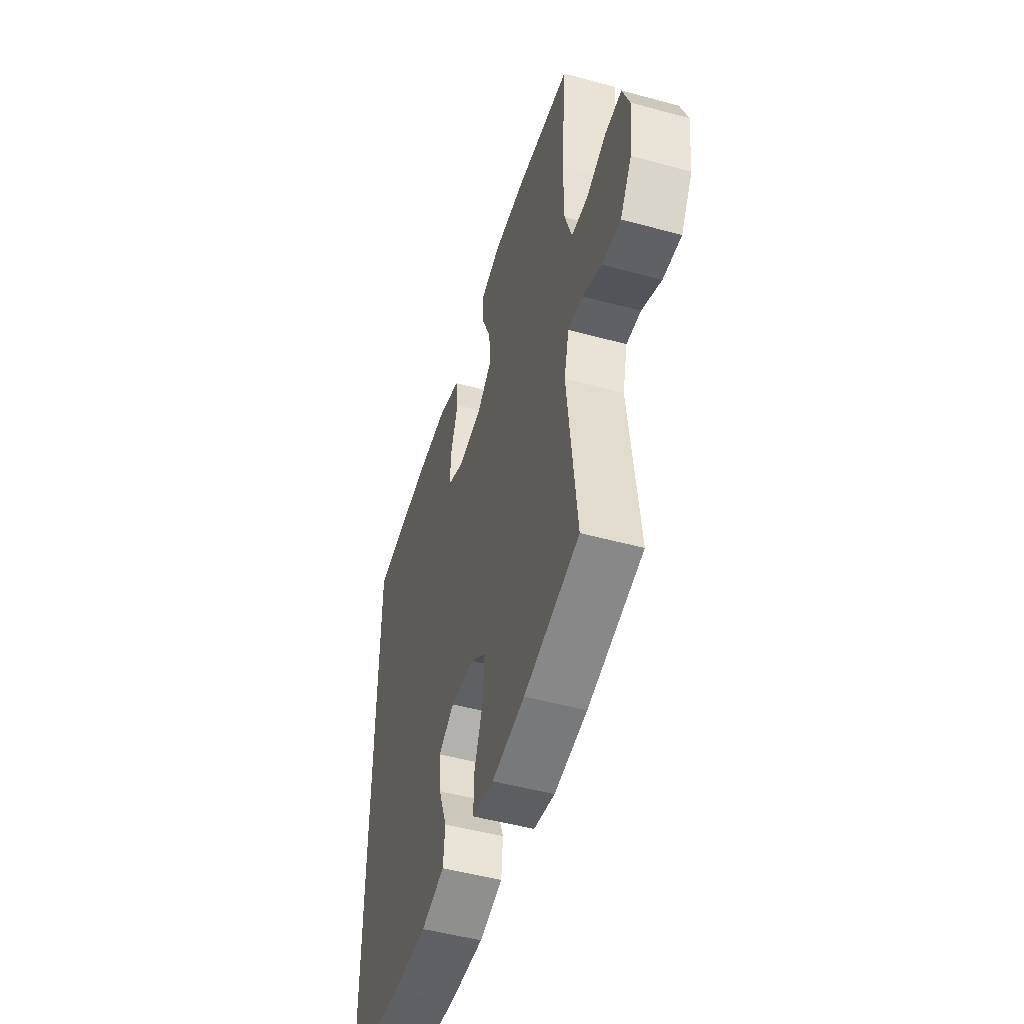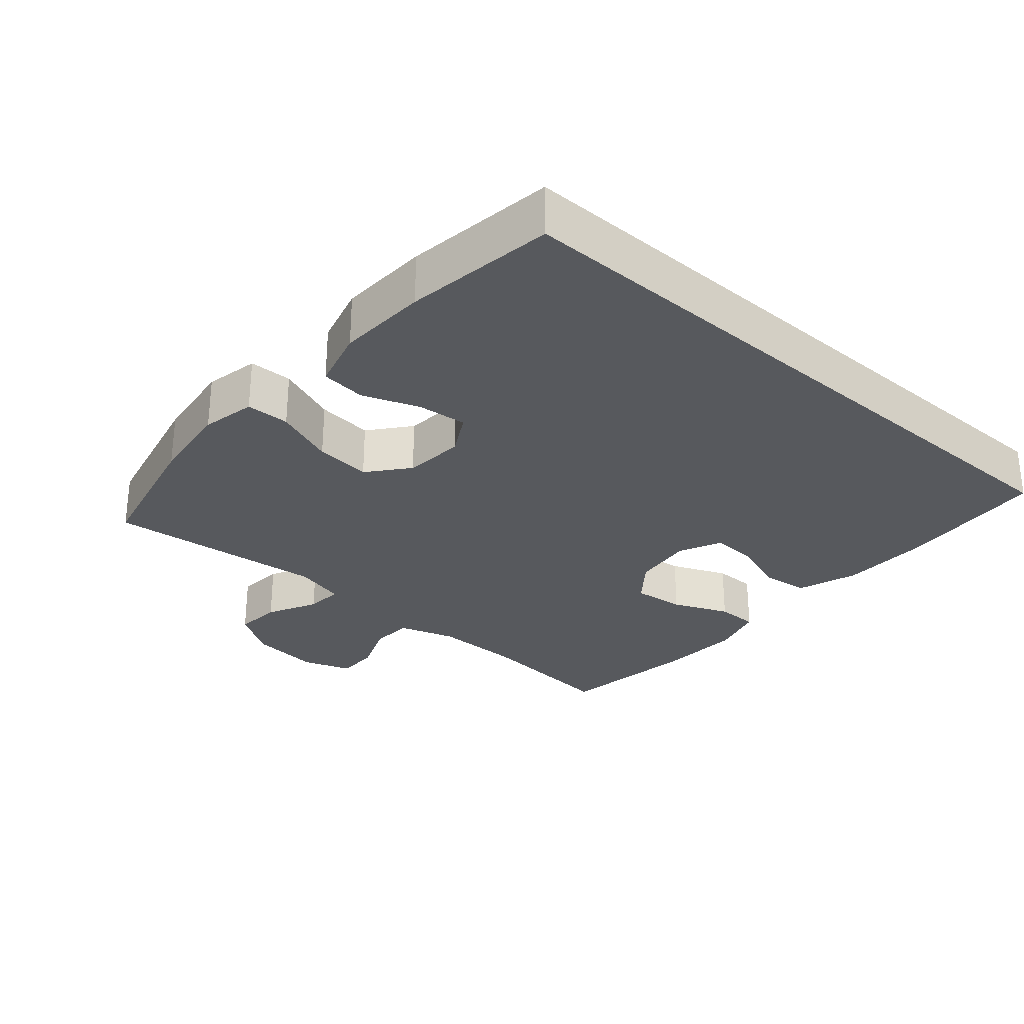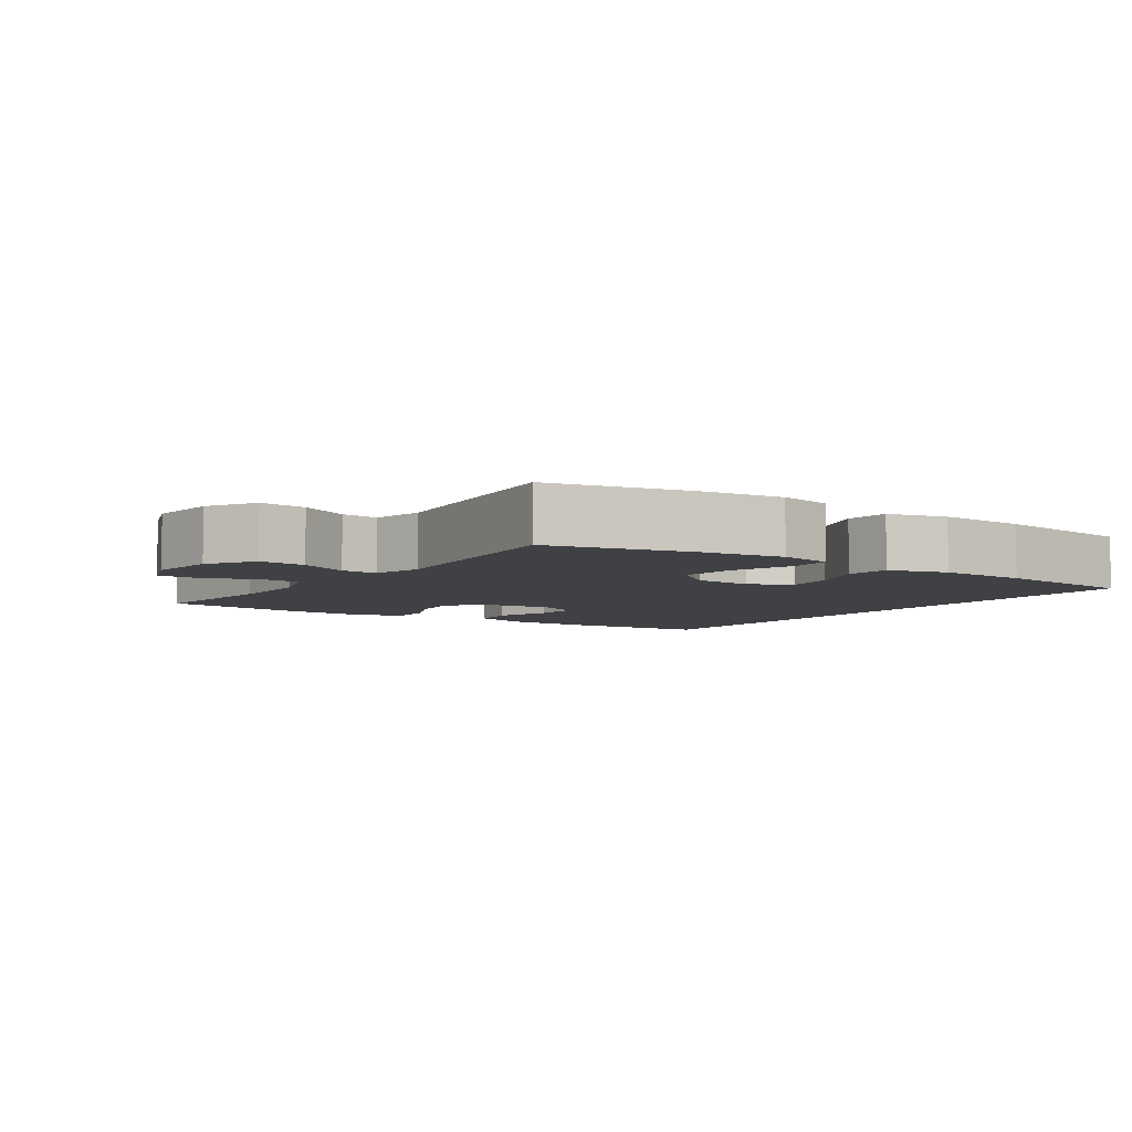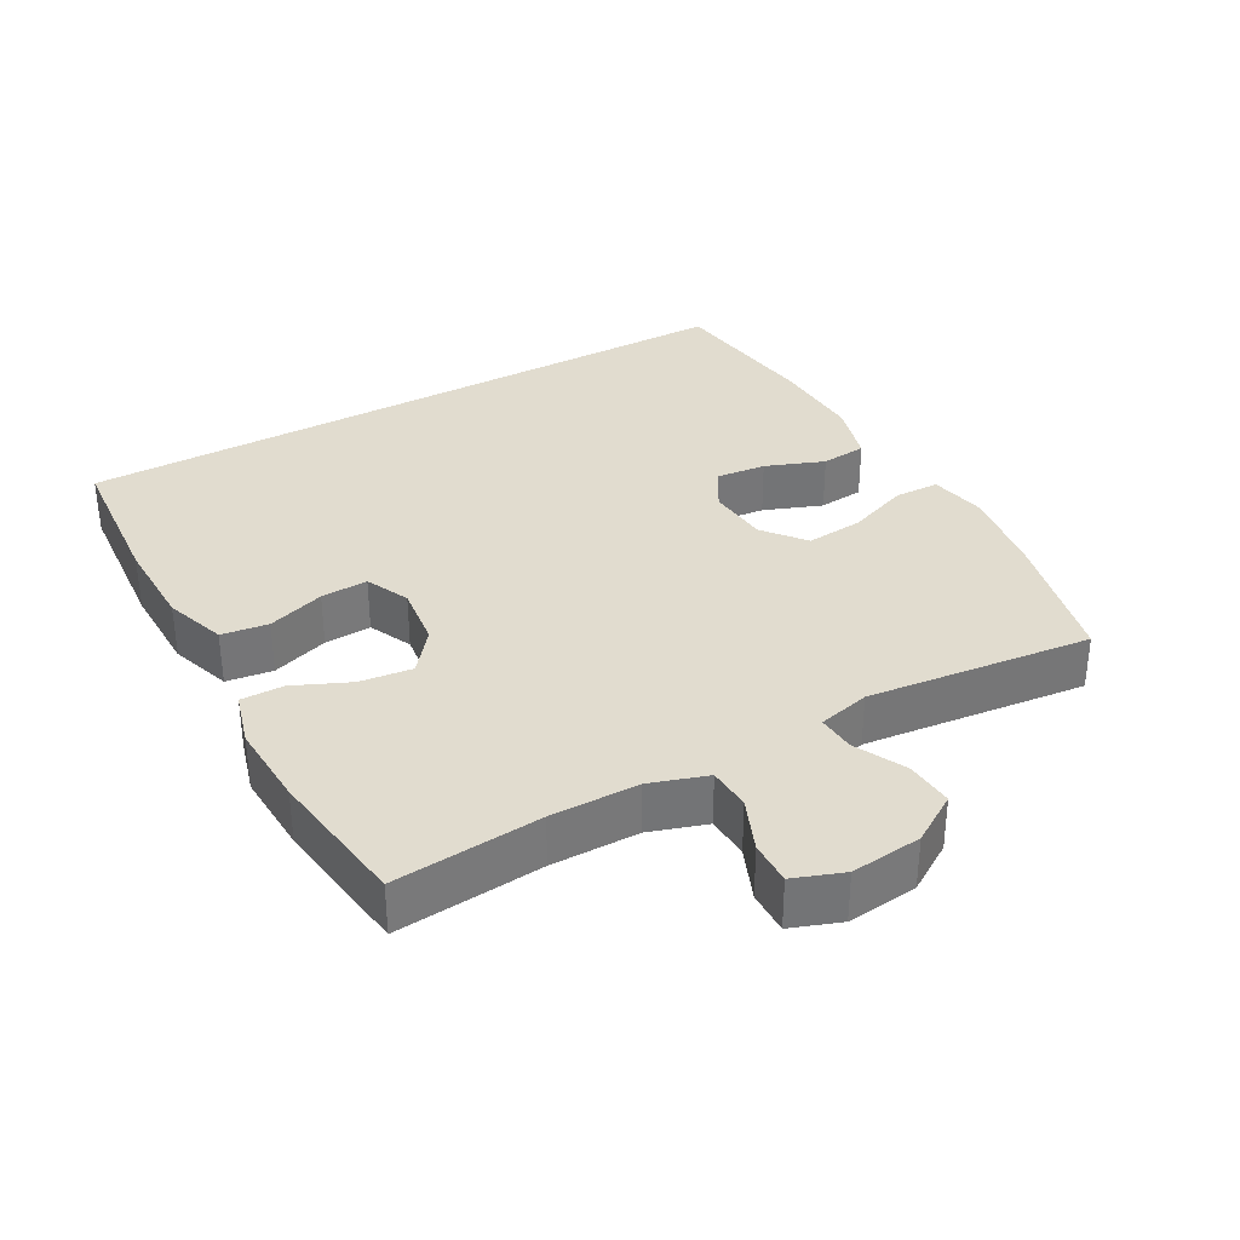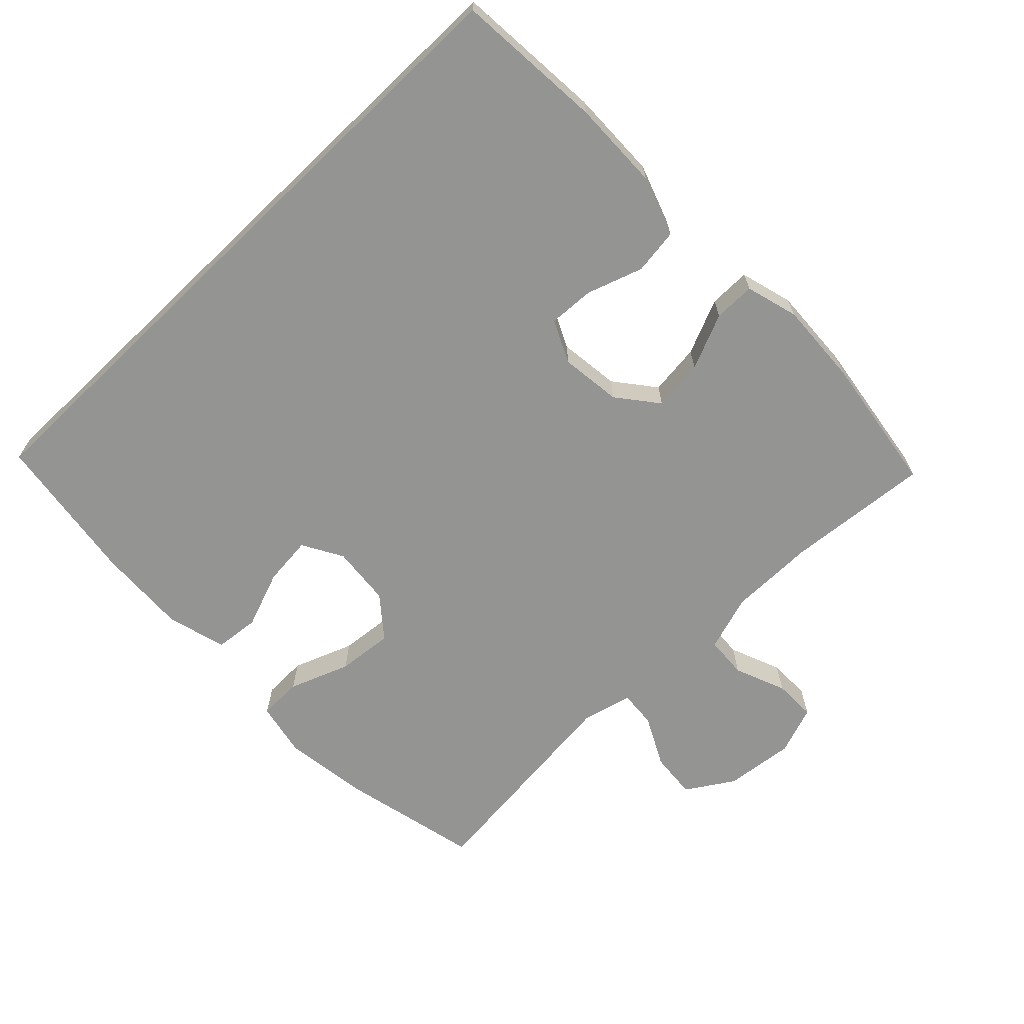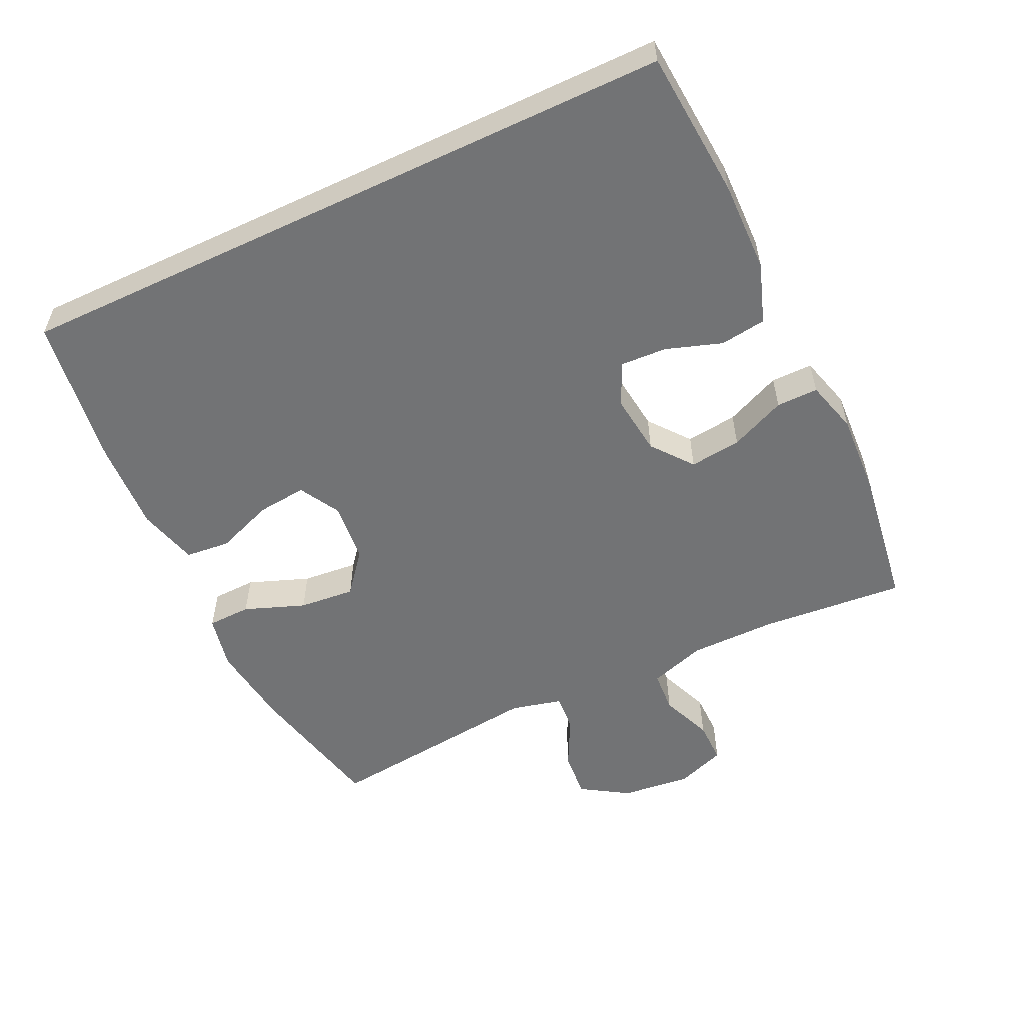
<metadata>
{"format":"obj","ext":"obj","renderer":"f3d","projection":"perspective","resolution":1024,"background":"white","views":[{"elev":-50.1,"azim":73.3,"up":"+Z"},{"elev":-29.3,"azim":-131.2,"up":"+Y"},{"elev":-5.8,"azim":145.5,"up":"+Y"},{"elev":34.3,"azim":61.0,"up":"+Y"},{"elev":-66.9,"azim":-46.2,"up":"+Y"},{"elev":-55.8,"azim":-64.7,"up":"+Y"}]}
</metadata>
<code>
o path1422
v 0.4332 0.0375 -0.1645
v 0.452 0.0375 -0.08883
v 0.5071 0.0375 -0.09285
v 0.5814 0.0375 -0.1307
v 0.6511 0.0375 -0.1365
v 0.6955 0.0375 -0.06632
v 0.7067 0.0375 0.03731
v 0.6803 0.0375 0.1101
v 0.6173 0.0375 0.1093
v 0.5404 0.0375 0.07833
v 0.478 0.0375 0.08216
v 0.4509 0.0375 0.1658
v 0.4503 0.0375 0.2946
v 0.469 0.0375 0.5101
v 0.261 0.0375 0.54
v 0.1375 0.0375 0.5463
v 0.05881 0.0375 0.524
v 0.05918 0.0375 0.462
v 0.09527 0.0375 0.3792
v 0.1044 0.0375 0.3024
v 0.04419 0.0375 0.2545
v -0.04687 0.0375 0.2434
v -0.11 0.0375 0.2731
v -0.1066 0.0375 0.3419
v -0.07855 0.0375 0.4255
v -0.08792 0.0375 0.4938
v -0.1772 0.0375 0.5247
v -0.3109 0.0375 0.5273
v -0.5327 0.0375 0.5101
v -0.5327 0.0375 -0.4918
v -0.3079 0.0375 -0.5231
v -0.173 0.0375 -0.5292
v -0.08407 0.0375 -0.5048
v -0.0775 0.0375 -0.4382
v -0.1097 0.0375 -0.3525
v -0.1173 0.0375 -0.2794
v -0.05695 0.0375 -0.245
v 0.03281 0.0375 -0.2533
v 0.09314 0.0375 -0.3025
v 0.08537 0.0375 -0.3858
v 0.05142 0.0375 -0.4759
v 0.05336 0.0375 -0.5408
v 0.134 0.0375 -0.5573
v 0.2592 0.0375 -0.5405
v 0.469 0.0375 -0.4918
v 0.4332 -0.0375 -0.1645
v 0.452 -0.0375 -0.08883
v 0.5071 -0.0375 -0.09285
v 0.5814 -0.0375 -0.1307
v 0.6511 -0.0375 -0.1365
v 0.6955 -0.0375 -0.06632
v 0.7067 -0.0375 0.03731
v 0.6803 -0.0375 0.1101
v 0.6173 -0.0375 0.1093
v 0.5404 -0.0375 0.07833
v 0.478 -0.0375 0.08216
v 0.4509 -0.0375 0.1658
v 0.4503 -0.0375 0.2946
v 0.469 -0.0375 0.5101
v 0.261 -0.0375 0.54
v 0.1375 -0.0375 0.5463
v 0.05881 -0.0375 0.524
v 0.05918 -0.0375 0.462
v 0.09527 -0.0375 0.3792
v 0.1044 -0.0375 0.3024
v 0.04419 -0.0375 0.2545
v -0.04687 -0.0375 0.2434
v -0.11 -0.0375 0.2731
v -0.1066 -0.0375 0.3419
v -0.07855 -0.0375 0.4255
v -0.08792 -0.0375 0.4938
v -0.1772 -0.0375 0.5247
v -0.3109 -0.0375 0.5273
v -0.5327 -0.0375 0.5101
v -0.5327 -0.0375 -0.4918
v -0.3079 -0.0375 -0.5231
v -0.173 -0.0375 -0.5292
v -0.08407 -0.0375 -0.5048
v -0.0775 -0.0375 -0.4382
v -0.1097 -0.0375 -0.3525
v -0.1173 -0.0375 -0.2794
v -0.05695 -0.0375 -0.245
v 0.03281 -0.0375 -0.2533
v 0.09314 -0.0375 -0.3025
v 0.08537 -0.0375 -0.3858
v 0.05142 -0.0375 -0.4759
v 0.05336 -0.0375 -0.5408
v 0.134 -0.0375 -0.5573
v 0.2592 -0.0375 -0.5405
v 0.469 -0.0375 -0.4918
v 0.6955 0.0375 -0.06632
v 0.7067 0.0375 0.03731
v 0.6803 0.0375 0.1101
v 0.6803 0.0375 0.1101
v 0.6511 0.0375 -0.1365
v 0.6511 0.0375 -0.1365
v 0.6173 0.0375 0.1093
v 0.5814 0.0375 -0.1307
v 0.5404 0.0375 0.07833
v 0.5071 0.0375 -0.09285
v 0.478 0.0375 0.08216
v 0.478 0.0375 0.08216
v 0.452 0.0375 -0.08883
v 0.452 0.0375 -0.08883
v 0.4509 0.0375 0.1658
v 0.4503 0.0375 0.2946
v 0.469 0.0375 0.5101
v 0.469 0.0375 0.5101
v 0.4332 0.0375 -0.1645
v 0.469 0.0375 -0.4918
v 0.469 0.0375 -0.4918
v 0.261 0.0375 0.54
v 0.2592 0.0375 -0.5405
v 0.1375 0.0375 0.5463
v 0.134 0.0375 -0.5573
v 0.09527 0.0375 0.3792
v 0.1044 0.0375 0.3024
v 0.05881 0.0375 0.524
v 0.05881 0.0375 0.524
v 0.05336 0.0375 -0.5408
v 0.05336 0.0375 -0.5408
v 0.09314 0.0375 -0.3025
v 0.08537 0.0375 -0.3858
v 0.04419 0.0375 0.2545
v 0.05918 0.0375 0.462
v 0.03281 0.0375 -0.2533
v 0.05142 0.0375 -0.4759
v -0.04687 0.0375 0.2434
v -0.05695 0.0375 -0.245
v -0.11 0.0375 0.2731
v -0.11 0.0375 0.2731
v -0.1173 0.0375 -0.2794
v -0.1173 0.0375 -0.2794
v -0.08407 0.0375 -0.5048
v -0.08407 0.0375 -0.5048
v -0.0775 0.0375 -0.4382
v -0.1097 0.0375 -0.3525
v -0.1066 0.0375 0.3419
v -0.07855 0.0375 0.4255
v -0.08792 0.0375 0.4938
v -0.08792 0.0375 0.4938
v -0.173 0.0375 -0.5292
v -0.1772 0.0375 0.5247
v -0.3079 0.0375 -0.5231
v -0.3109 0.0375 0.5273
v -0.5327 0.0375 -0.4918
v -0.5327 0.0375 -0.4918
v -0.5327 0.0375 0.5101
v -0.5327 0.0375 0.5101
v 0.6955 -0.0375 -0.06632
v 0.7067 -0.0375 0.03731
v 0.6803 -0.0375 0.1101
v 0.6803 -0.0375 0.1101
v 0.6511 -0.0375 -0.1365
v 0.6511 -0.0375 -0.1365
v 0.6173 -0.0375 0.1093
v 0.5814 -0.0375 -0.1307
v 0.5404 -0.0375 0.07833
v 0.5071 -0.0375 -0.09285
v 0.478 -0.0375 0.08216
v 0.478 -0.0375 0.08216
v 0.452 -0.0375 -0.08883
v 0.452 -0.0375 -0.08883
v 0.4509 -0.0375 0.1658
v 0.4503 -0.0375 0.2946
v 0.469 -0.0375 0.5101
v 0.469 -0.0375 0.5101
v 0.4332 -0.0375 -0.1645
v 0.469 -0.0375 -0.4918
v 0.469 -0.0375 -0.4918
v 0.261 -0.0375 0.54
v 0.2592 -0.0375 -0.5405
v 0.1375 -0.0375 0.5463
v 0.134 -0.0375 -0.5573
v 0.09527 -0.0375 0.3792
v 0.1044 -0.0375 0.3024
v 0.05881 -0.0375 0.524
v 0.05881 -0.0375 0.524
v 0.05336 -0.0375 -0.5408
v 0.05336 -0.0375 -0.5408
v 0.09314 -0.0375 -0.3025
v 0.08537 -0.0375 -0.3858
v 0.04419 -0.0375 0.2545
v 0.05918 -0.0375 0.462
v 0.03281 -0.0375 -0.2533
v 0.05142 -0.0375 -0.4759
v -0.04687 -0.0375 0.2434
v -0.05695 -0.0375 -0.245
v -0.11 -0.0375 0.2731
v -0.11 -0.0375 0.2731
v -0.1173 -0.0375 -0.2794
v -0.1173 -0.0375 -0.2794
v -0.08407 -0.0375 -0.5048
v -0.08407 -0.0375 -0.5048
v -0.0775 -0.0375 -0.4382
v -0.1097 -0.0375 -0.3525
v -0.1066 -0.0375 0.3419
v -0.07855 -0.0375 0.4255
v -0.08792 -0.0375 0.4938
v -0.08792 -0.0375 0.4938
v -0.173 -0.0375 -0.5292
v -0.1772 -0.0375 0.5247
v -0.3079 -0.0375 -0.5231
v -0.3109 -0.0375 0.5273
v -0.5327 -0.0375 -0.4918
v -0.5327 -0.0375 -0.4918
v -0.5327 -0.0375 0.5101
v -0.5327 -0.0375 0.5101
f 204 197 202
f 168 172 169
f 196 201 195
f 205 191 189
f 204 189 197
f 191 188 189
f 151 158 150
f 158 159 157
f 203 196 191
f 175 173 184
f 172 182 174
f 162 159 160
f 184 173 177
f 189 188 187
f 188 185 187
f 181 168 185
f 165 176 164
f 171 165 166
f 195 201 193
f 179 174 186
f 162 160 183
f 183 164 176
f 205 189 207
f 168 181 172
f 160 159 158
f 203 191 205
f 150 158 157
f 185 162 183
f 176 171 175
f 201 196 203
f 207 189 204
f 185 168 162
f 171 176 165
f 150 157 154
f 183 160 164
f 156 151 152
f 197 198 202
f 158 151 156
f 186 174 182
f 202 198 199
f 173 175 171
f 187 185 183
f 182 172 181
f 6 7 52 51
f 7 94 153 52
f 96 6 51 155
f 8 9 54 53
f 4 5 50 49
f 9 10 55 54
f 3 4 49 48
f 10 102 161 55
f 104 3 48 163
f 11 12 57 56
f 13 108 167 58
f 1 2 47 46
f 12 13 58 57
f 111 1 46 170
f 14 15 60 59
f 44 45 90 89
f 15 16 61 60
f 43 44 89 88
f 19 20 65 64
f 16 119 178 61
f 121 43 88 180
f 39 40 85 84
f 20 21 66 65
f 18 19 64 63
f 17 18 63 62
f 38 39 84 83
f 41 42 87 86
f 40 41 86 85
f 21 22 67 66
f 37 38 83 82
f 22 131 190 67
f 133 37 82 192
f 135 34 79 194
f 34 35 80 79
f 24 25 70 69
f 25 141 200 70
f 32 33 78 77
f 26 27 72 71
f 23 24 69 68
f 35 36 81 80
f 31 32 77 76
f 27 28 73 72
f 147 31 76 206
f 149 30 75 208
f 28 29 74 73
f 145 143 138
f 109 110 113
f 137 136 142
f 146 130 132
f 145 138 130
f 132 130 129
f 92 91 99
f 99 98 100
f 144 132 137
f 116 125 114
f 113 115 123
f 103 101 100
f 125 118 114
f 130 128 129
f 129 128 126
f 122 126 109
f 106 105 117
f 112 107 106
f 136 134 142
f 120 127 115
f 103 124 101
f 124 117 105
f 146 148 130
f 109 113 122
f 101 99 100
f 144 146 132
f 91 98 99
f 126 124 103
f 117 116 112
f 142 144 137
f 148 145 130
f 126 103 109
f 112 106 117
f 91 95 98
f 124 105 101
f 97 93 92
f 138 143 139
f 99 97 92
f 127 123 115
f 143 140 139
f 114 112 116
f 128 124 126
f 123 122 113

</code>
